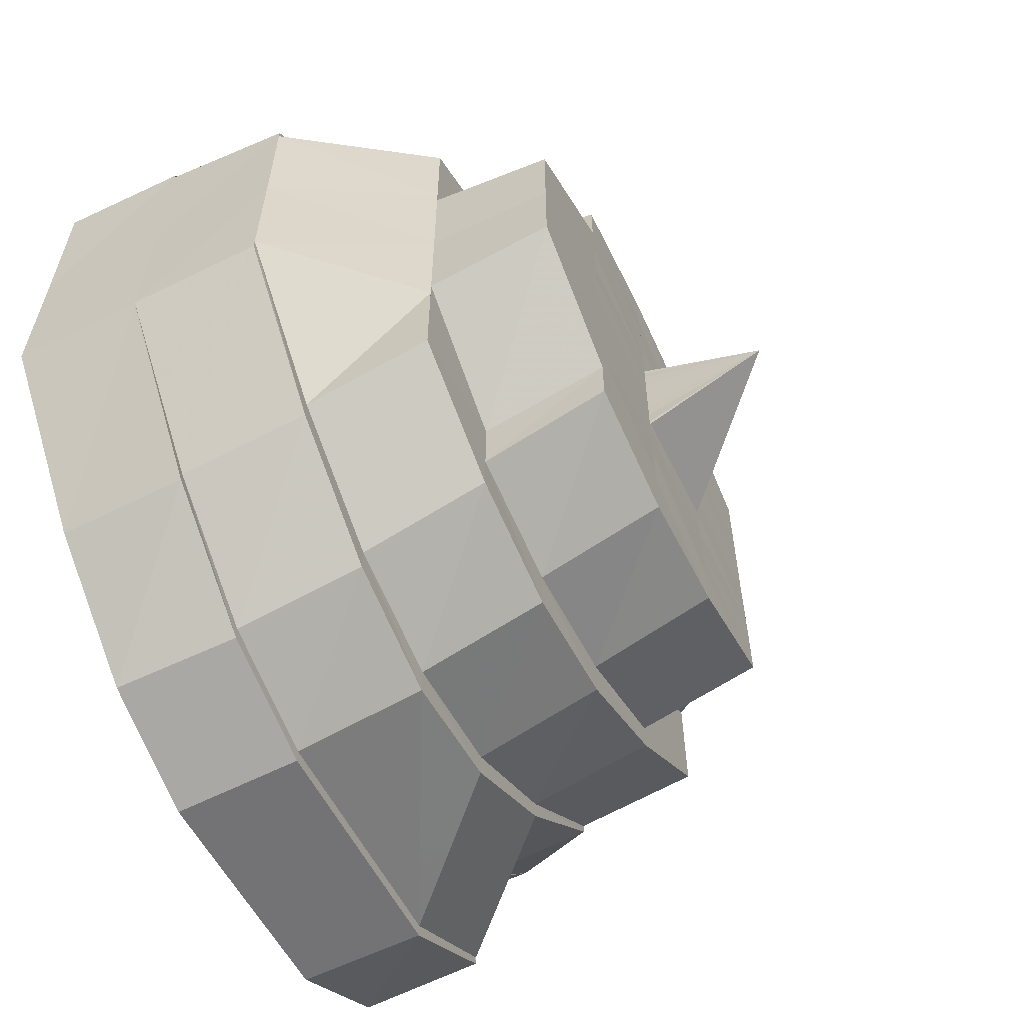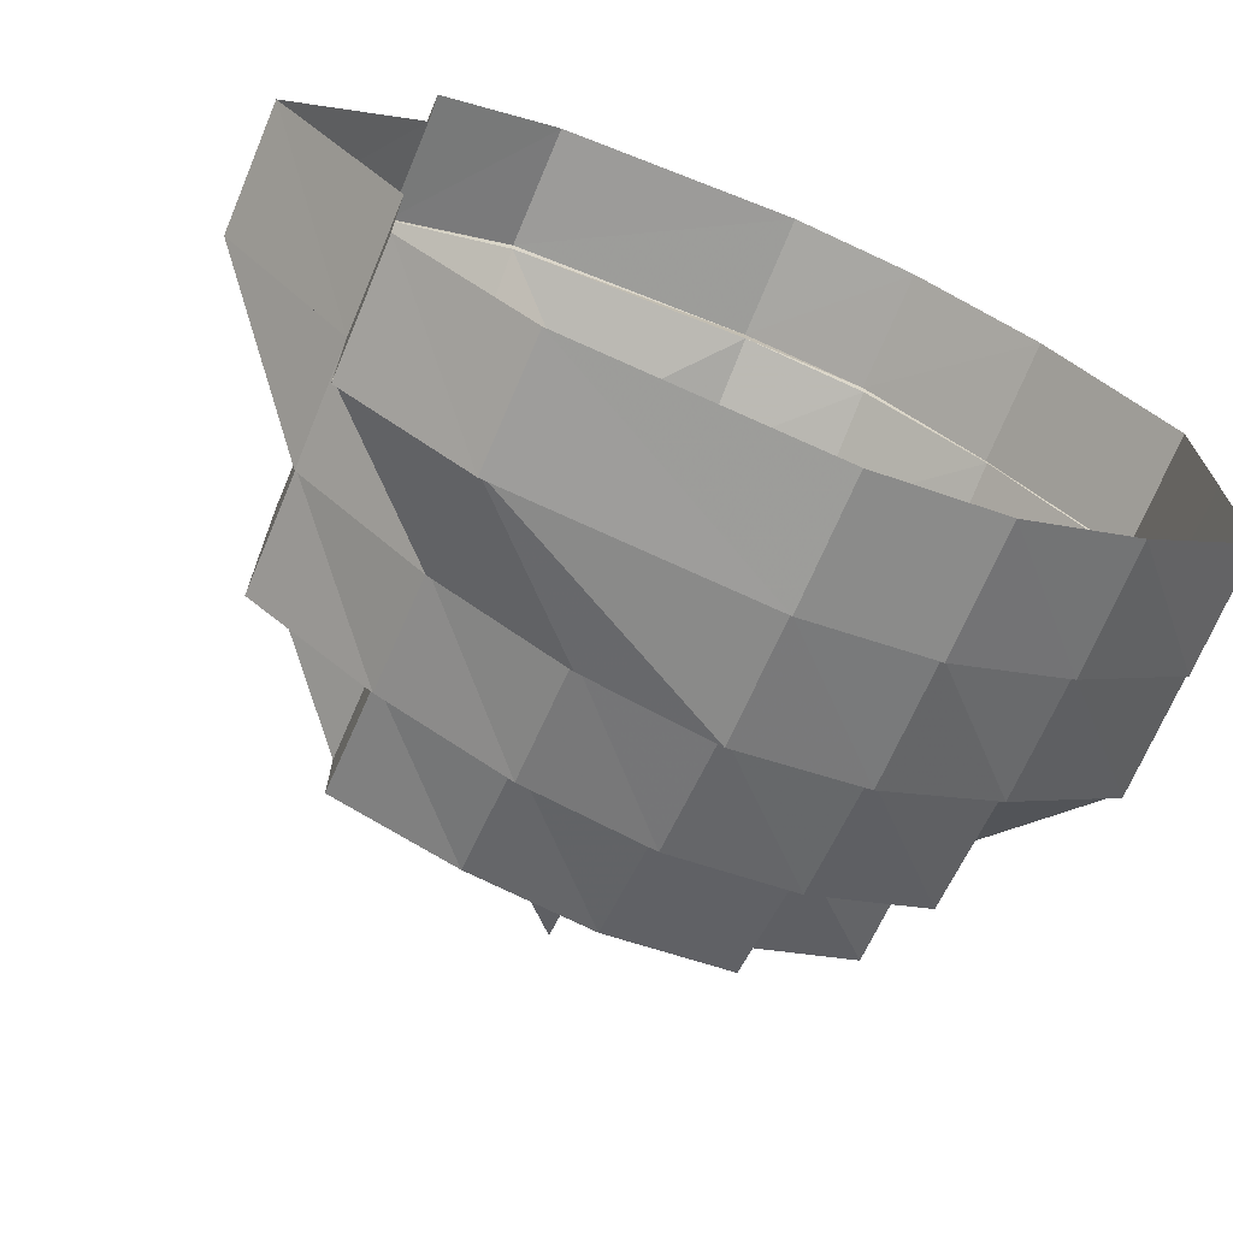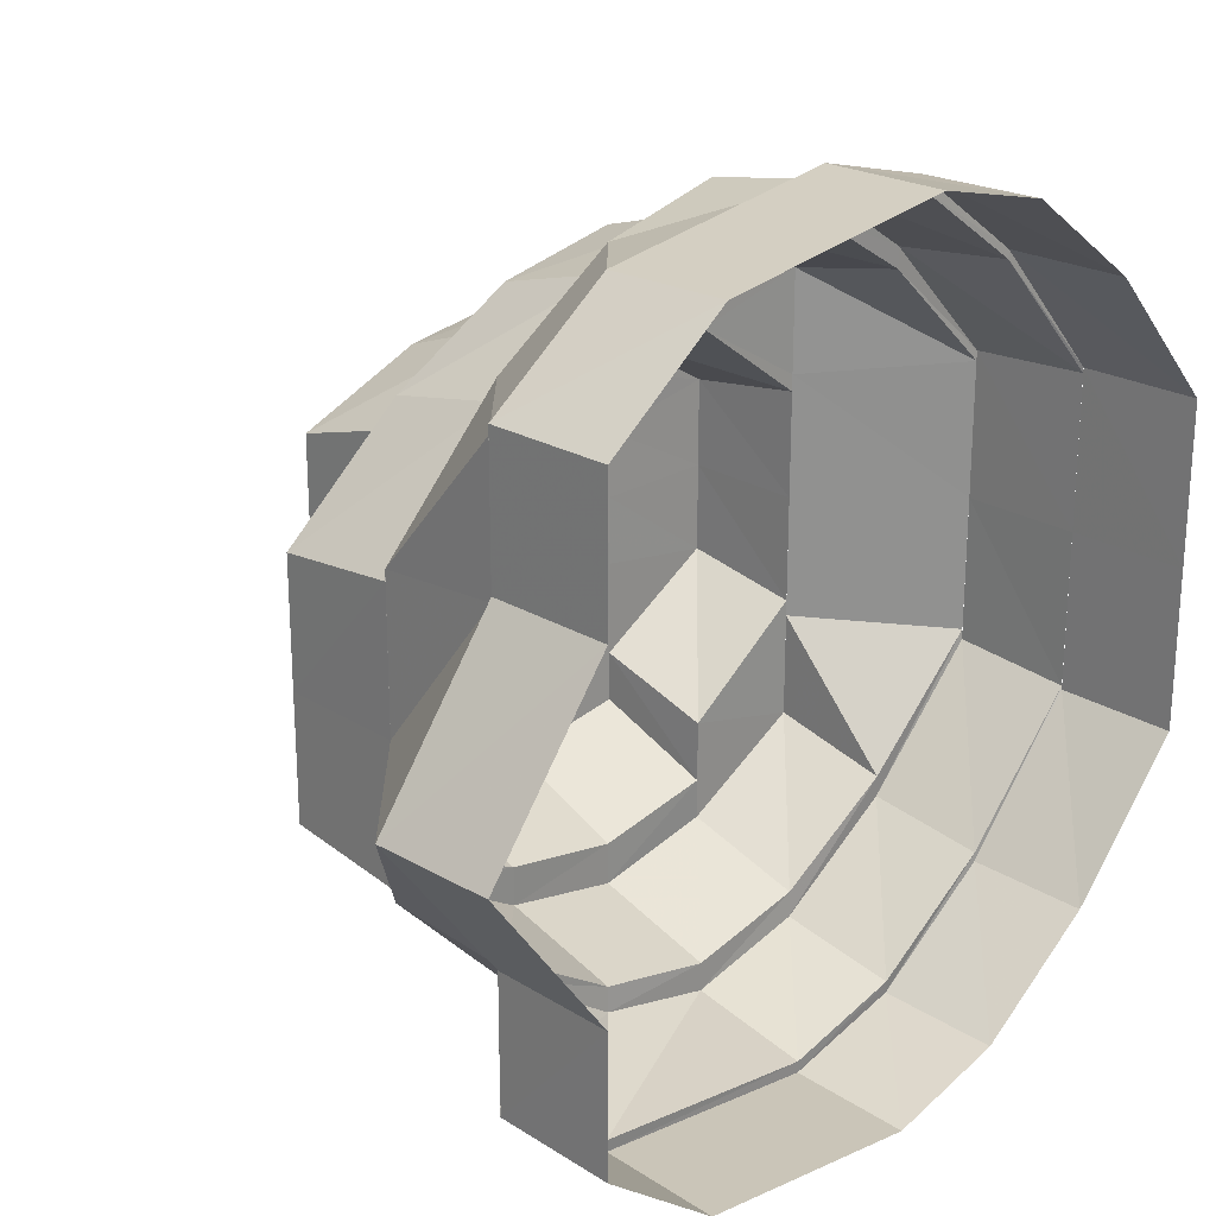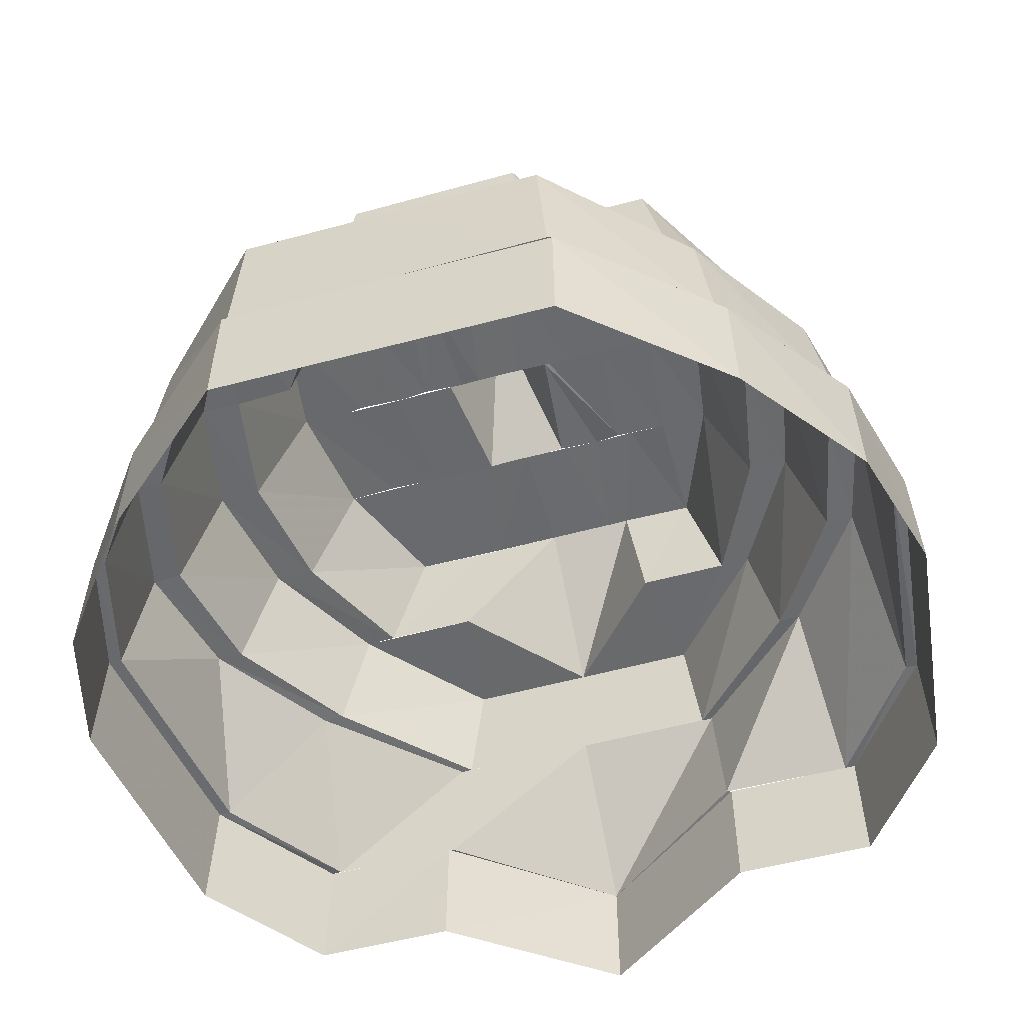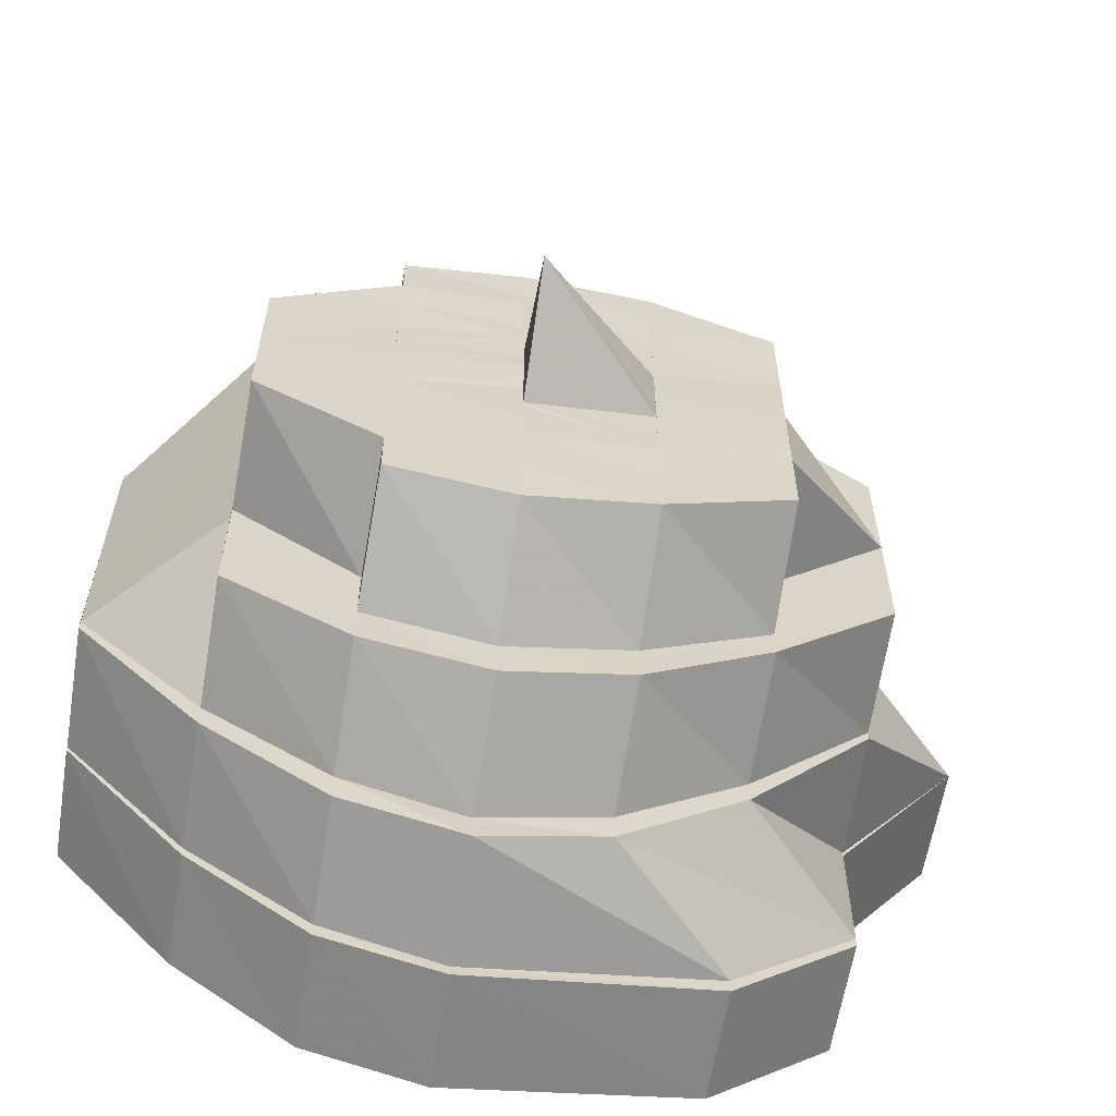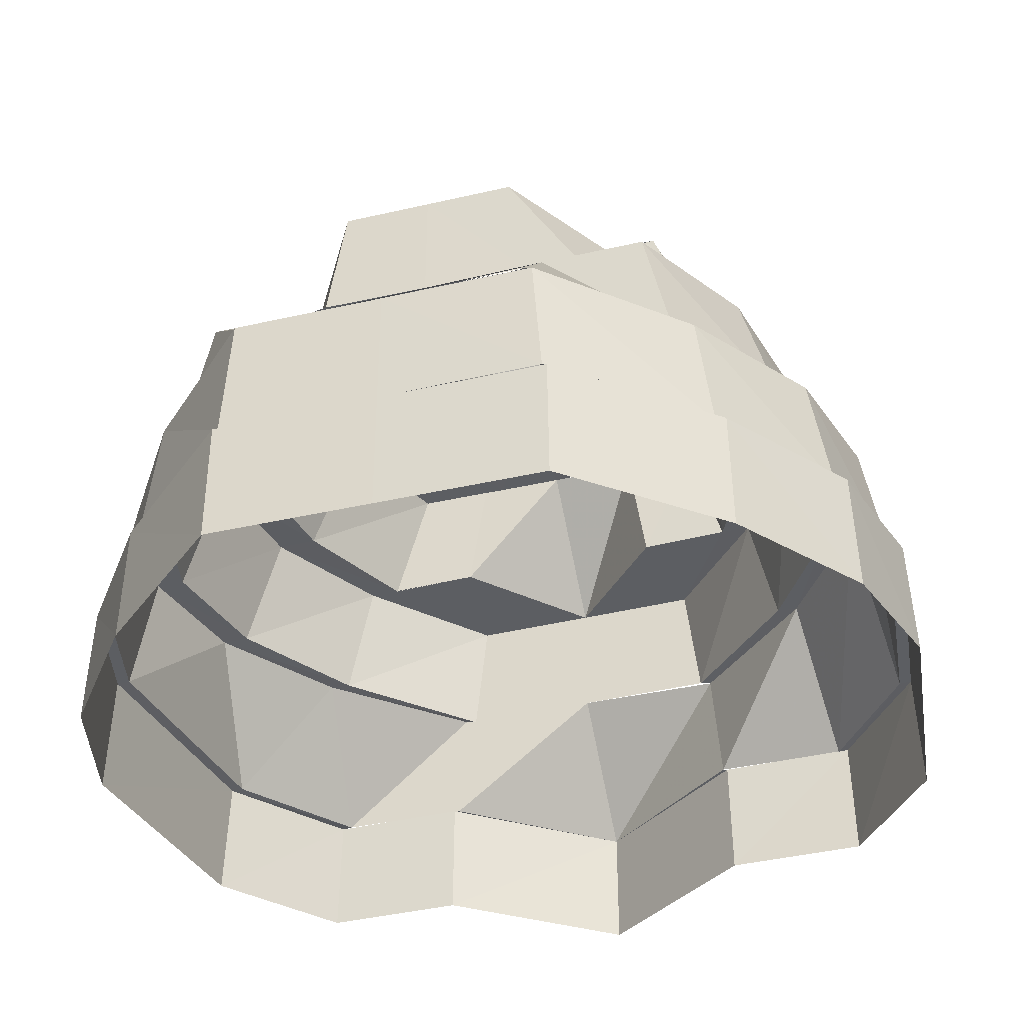
<metadata>
{"format":"obj","ext":"obj","renderer":"f3d","projection":"perspective","resolution":1024,"background":"white","views":[{"elev":-61.2,"azim":115.3,"up":"+Z"},{"elev":-70.9,"azim":-22.6,"up":"+Z"},{"elev":24.0,"azim":-44.9,"up":"+Z"},{"elev":-53.2,"azim":106.2,"up":"+Y"},{"elev":-60.8,"azim":170.6,"up":"+Z"},{"elev":-37.6,"azim":106.9,"up":"+Y"}]}
</metadata>
<code>
o 6884
v 2246 1881 17.41
v 2246 1881 17.39
v 2246 1881 17.41
v 2246 1881 17.39
v 2246 1881 17.38
v 2246 1881 17.42
v 2246 1881 17.42
v 2246 1881 17.43
v 2246 1881 17.42
v 2246 1881 17.43
v 2246 1881 17.42
v 2246 1881 17.44
v 2246 1881 17.43
v 2246 1881 17.43
v 2246 1881 17.44
v 2246 1881 17.44
v 2246 1881 17.44
v 2246 1881 17.44
v 2246 1881 17.44
v 2246 1881 17.44
v 2246 1881 17.44
v 2246 1881 17.44
v 2246 1881 17.43
v 2246 1881 17.44
v 2246 1881 17.44
v 2246 1881 17.43
v 2246 1881 17.43
v 2246 1881 17.42
v 2246 1881 17.42
v 2246 1881 17.41
v 2246 1881 17.42
v 2246 1881 17.39
v 2246 1881 17.41
v 2246 1881 17.41
v 2246 1881 17.39
v 2246 1881 17.39
v 2246 1881 17.38
v 2246 1881 17.38
v 2246 1881 17.37
v 2246 1881 17.38
v 2246 1881 17.37
v 2246 1881 17.37
v 2246 1881 17.37
v 2246 1881 17.37
v 2246 1881 17.37
v 2246 1881 17.37
v 2246 1881 17.37
v 2246 1881 17.37
v 2246 1881 17.38
v 2246 1881 17.37
v 2246 1881 17.37
v 2246 1881 17.38
v 2246 1881 17.39
v 2246 1881 17.38
v 2246 1881 17.39
v 2246 1881 17.39
v 2246 1881 17.38
v 2246 1881 17.39
v 2246 1881 17.37
v 2246 1881 17.38
v 2246 1881 17.39
v 2246 1881 17.38
v 2246 1881 17.37
v 2246 1881 17.37
v 2246 1881 17.38
v 2246 1881 17.37
v 2246 1881 17.37
v 2246 1881 17.37
v 2246 1881 17.38
v 2246 1881 17.37
v 2246 1881 17.37
v 2246 1881 17.38
v 2246 1881 17.38
v 2246 1881 17.38
v 2246 1881 17.39
v 2246 1881 17.38
v 2246 1881 17.39
v 2246 1881 17.38
v 2246 1881 17.38
v 2246 1881 17.38
v 2246 1881 17.38
v 2246 1881 17.38
v 2246 1881 17.39
v 2246 1881 17.38
v 2246 1881 17.39
v 2246 1881 17.38
v 2246 1881 17.39
v 2246 1881 17.38
v 2246 1881 17.38
v 2246 1881 17.39
v 2246 1881 17.38
v 2246 1881 17.38
v 2246 1881 17.39
v 2246 1881 17.38
v 2246 1881 17.38
v 2246 1881 17.38
v 2246 1881 17.37
v 2246 1881 17.39
v 2246 1881 17.39
v 2246 1881 17.39
v 2246 1881 17.4
v 2246 1881 17.4
v 2246 1881 17.4
v 2246 1881 17.4
v 2246 1881 17.41
v 2246 1881 17.4
v 2246 1881 17.39
v 2246 1881 17.39
v 2246 1881 17.39
v 2246 1881 17.4
v 2246 1881 17.41
v 2246 1881 17.4
v 2246 1881 17.39
v 2246 1881 17.39
v 2246 1881 17.4
v 2246 1881 17.4
v 2246 1881 17.4
v 2246 1881 17.4
v 2246 1881 17.39
v 2246 1881 17.4
v 2246 1881 17.39
v 2246 1881 17.4
v 2246 1881 17.4
v 2246 1881 17.4
v 2246 1881 17.41
v 2246 1881 17.4
v 2246 1881 17.4
v 2246 1881 17.4
v 2246 1881 17.4
v 2246 1881 17.4
v 2246 1881 17.41
v 2246 1881 17.4
v 2246 1881 17.41
v 2246 1881 17.41
v 2246 1881 17.41
v 2246 1881 17.41
v 2246 1881 17.41
v 2246 1881 17.41
v 2246 1881 17.41
v 2246 1881 17.41
v 2246 1881 17.41
v 2246 1881 17.42
v 2246 1881 17.42
v 2246 1881 17.42
v 2246 1881 17.42
v 2246 1881 17.42
v 2246 1881 17.42
v 2246 1881 17.43
v 2246 1881 17.43
v 2246 1881 17.42
v 2246 1881 17.43
v 2246 1881 17.43
v 2246 1881 17.43
v 2246 1881 17.43
v 2246 1881 17.42
v 2246 1881 17.42
v 2246 1881 17.44
v 2246 1881 17.41
v 2246 1881 17.42
v 2246 1881 17.43
v 2246 1881 17.44
v 2246 1881 17.44
v 2246 1881 17.42
v 2246 1881 17.42
v 2246 1881 17.43
v 2246 1881 17.41
v 2246 1881 17.4
v 2246 1881 17.39
v 2246 1881 17.39
v 2246 1881 17.4
v 2246 1881 17.39
v 2246 1881 17.4
v 2246 1881 17.42
v 2246 1881 17.39
v 2246 1881 17.38
v 2246 1881 17.39
v 2246 1881 17.39
v 2246 1881 17.41
v 2246 1881 17.42
v 2246 1881 17.43
v 2246 1881 17.43
v 2246 1881 17.44
v 2246 1881 17.44
v 2246 1881 17.44
v 2246 1881 17.44
v 2246 1881 17.44
v 2246 1881 17.44
v 2246 1881 17.44
v 2246 1881 17.43
v 2246 1881 17.44
v 2246 1881 17.44
v 2246 1881 17.42
v 2246 1881 17.43
v 2246 1881 17.43
v 2246 1881 17.42
v 2246 1881 17.42
v 2246 1881 17.42
v 2246 1881 17.43
v 2246 1881 17.42
v 2246 1881 17.41
v 2246 1881 17.39
v 2246 1881 17.39
v 2246 1881 17.38
v 2246 1881 17.37
v 2246 1881 17.38
v 2246 1881 17.37
v 2246 1881 17.38
v 2246 1881 17.38
v 2246 1881 17.39
v 2246 1881 17.38
v 2246 1881 17.39
v 2246 1881 17.4
v 2246 1881 17.39
v 2246 1881 17.39
v 2246 1881 17.4
v 2246 1881 17.39
v 2246 1881 17.41
v 2246 1881 17.39
v 2246 1881 17.4
v 2246 1881 17.38
v 2246 1881 17.39
v 2246 1881 17.4
v 2246 1881 17.4
v 2246 1881 17.39
v 2246 1881 17.41
v 2246 1881 17.41
v 2246 1881 17.41
v 2246 1881 17.4
v 2246 1881 17.41
v 2246 1881 17.41
v 2246 1881 17.41
v 2246 1881 17.41
v 2246 1881 17.41
v 2246 1881 17.41
v 2246 1881 17.41
v 2246 1881 17.41
v 2246 1881 17.42
v 2246 1881 17.42
v 2246 1881 17.41
v 2246 1881 17.41
v 2246 1881 17.42
v 2246 1881 17.42
v 2246 1881 17.42
v 2246 1881 17.4
v 2246 1881 17.41
v 2246 1881 17.41
v 2246 1881 17.4
v 2246 1881 17.41
v 2246 1881 17.42
v 2246 1881 17.42
v 2246 1881 17.42
v 2246 1881 17.43
v 2246 1881 17.42
v 2246 1881 17.42
v 2246 1881 17.42
v 2246 1881 17.42
v 2246 1881 17.43
v 2246 1881 17.42
v 2246 1881 17.43
v 2246 1881 17.42
v 2246 1881 17.43
v 2246 1881 17.43
v 2246 1881 17.43
v 2246 1881 17.43
v 2246 1881 17.42
v 2246 1881 17.42
v 2246 1881 17.42
v 2246 1881 17.43
v 2246 1881 17.42
v 2246 1881 17.43
v 2246 1881 17.43
v 2246 1881 17.44
v 2246 1881 17.43
v 2246 1881 17.42
v 2246 1881 17.44
v 2246 1881 17.44
v 2246 1881 17.44
v 2246 1881 17.44
v 2246 1881 17.44
v 2246 1881 17.39
v 2246 1881 17.41
v 2246 1881 17.39
v 2246 1881 17.42
v 2246 1881 17.43
v 2246 1881 17.42
v 2246 1881 17.39
v 2246 1881 17.4
v 2246 1881 17.4
v 2246 1881 17.42
v 2246 1881 17.42
v 2246 1881 17.41
v 2246 1881 17.42
v 2246 1881 17.41
v 2246 1881 17.41
v 2246 1881 17.41
v 2246 1881 17.41
v 2246 1881 17.4
v 2246 1881 17.4
v 2246 1881 17.41
v 2246 1881 17.41
v 2246 1881 17.4
v 2246 1881 17.41
v 2246 1881 17.4
v 2246 1881 17.41
v 2246 1881 17.41
v 2246 1881 17.4
v 2246 1881 17.4
v 2246 1881 17.41
v 2246 1881 17.41
v 2246 1881 17.41
v 2246 1881 17.41
v 2246 1881 17.41
v 2246 1881 17.4
v 2246 1881 17.4
f 1 2 3
f 3 2 4
f 2 5 4
f 6 1 3
f 7 1 6
f 8 6 9
f 10 7 11
f 12 13 8
f 14 7 13
f 15 14 10
f 16 17 12
f 18 14 17
f 19 18 15
f 20 18 21
f 22 20 19
f 23 24 22
f 24 20 25
f 26 24 27
f 28 26 27
f 29 26 28
f 30 29 31
f 32 33 30
f 33 29 34
f 35 33 36
f 37 35 36
f 38 35 37
f 39 38 40
f 41 38 42
f 43 41 39
f 44 41 45
f 46 44 43
f 47 45 48
f 49 50 47
f 51 44 50
f 52 51 46
f 53 5 52
f 5 51 54
f 55 54 49
f 56 57 58
f 57 59 60
f 61 60 62
f 59 63 64
f 62 64 65
f 65 66 67
f 63 68 66
f 68 69 70
f 66 42 70
f 66 70 71
f 70 37 72
f 71 70 73
f 70 72 73
f 73 72 74
f 72 75 74
f 76 75 77
f 73 74 78
f 71 73 79
f 79 73 78
f 78 74 80
f 81 71 79
f 82 83 80
f 78 80 84
f 84 80 85
f 86 87 85
f 88 78 84
f 79 78 88
f 84 85 89
f 89 85 90
f 88 84 91
f 91 84 89
f 92 91 93
f 94 88 91
f 95 79 88
f 95 88 94
f 81 79 95
f 96 97 81
f 91 89 98
f 99 91 98
f 99 98 100
f 101 99 100
f 101 100 102
f 103 101 102
f 103 102 104
f 105 103 106
f 98 89 107
f 89 90 107
f 98 107 108
f 109 110 90
f 110 111 112
f 107 90 113
f 108 107 114
f 107 113 114
f 108 114 115
f 114 113 116
f 115 114 117
f 115 117 118
f 119 120 113
f 121 122 116
f 123 117 124
f 120 125 126
f 116 126 127
f 116 127 128
f 117 128 129
f 129 128 130
f 124 130 131
f 128 127 132
f 133 134 131
f 127 135 132
f 126 136 135
f 132 135 137
f 136 138 135
f 135 139 137
f 135 138 140
f 137 139 141
f 139 142 141
f 139 143 142
f 143 144 142
f 125 145 138
f 145 146 138
f 138 147 140
f 140 147 143
f 143 148 144
f 147 148 143
f 147 149 148
f 150 149 147
f 148 151 144
f 150 152 149
f 153 152 150
f 149 154 148
f 148 154 151
f 155 153 156
f 153 157 152
f 158 159 155
f 160 157 153
f 161 162 152
f 163 160 159
f 164 160 165
f 166 159 136
f 167 166 158
f 168 169 167
f 169 166 170
f 171 170 172
f 166 173 163
f 34 173 166
f 174 34 166
f 175 174 176
f 177 178 174
f 178 179 173
f 173 180 163
f 163 180 160
f 181 182 180
f 180 183 160
f 180 25 183
f 160 183 157
f 182 184 183
f 183 185 157
f 183 21 185
f 184 186 185
f 187 185 188
f 186 189 190
f 188 190 191
f 189 192 193
f 191 193 194
f 194 195 196
f 195 3 197
f 198 197 199
f 197 3 200
f 3 58 200
f 200 58 201
f 202 203 201
f 203 204 205
f 204 206 207
f 208 207 81
f 209 205 208
f 210 96 208
f 211 210 209
f 209 208 212
f 208 81 213
f 212 208 213
f 213 81 95
f 213 95 214
f 215 213 216
f 217 209 212
f 200 209 217
f 214 94 218
f 219 214 218
f 218 220 221
f 219 218 222
f 223 224 219
f 225 219 222
f 225 103 226
f 227 228 225
f 229 225 105
f 230 231 229
f 231 225 232
f 233 231 134
f 233 234 231
f 234 235 225
f 236 227 234
f 237 234 233
f 238 236 237
f 237 239 234
f 240 237 233
f 241 237 240
f 242 238 241
f 241 243 237
f 217 244 235
f 245 217 239
f 246 244 247
f 248 217 246
f 249 245 248
f 250 245 243
f 251 250 249
f 252 253 251
f 250 254 245
f 254 200 217
f 255 200 254
f 256 254 250
f 256 255 254
f 257 258 256
f 259 256 260
f 261 256 262
f 261 263 256
f 151 261 262
f 264 265 263
f 151 262 266
f 154 261 151
f 144 151 266
f 144 266 267
f 266 268 269
f 270 263 261
f 154 270 261
f 270 271 263
f 272 264 270
f 273 274 271
f 275 273 276
f 277 275 278
f 279 276 270
f 279 270 154
f 162 272 279
f 152 278 279
f 149 279 154
f 152 279 149
f 280 281 282
f 283 284 285
f 286 287 288
f 267 266 289
f 266 290 289
f 289 290 241
f 267 289 291
f 291 289 292
f 291 292 293
f 294 291 293
f 294 295 296
f 297 298 296
f 104 297 299
f 300 294 299
f 137 300 299
f 301 137 299
f 130 301 299
f 302 303 299
f 304 302 299
f 305 304 299
f 306 307 308
f 309 310 308
f 311 312 308
f 313 314 308

</code>
